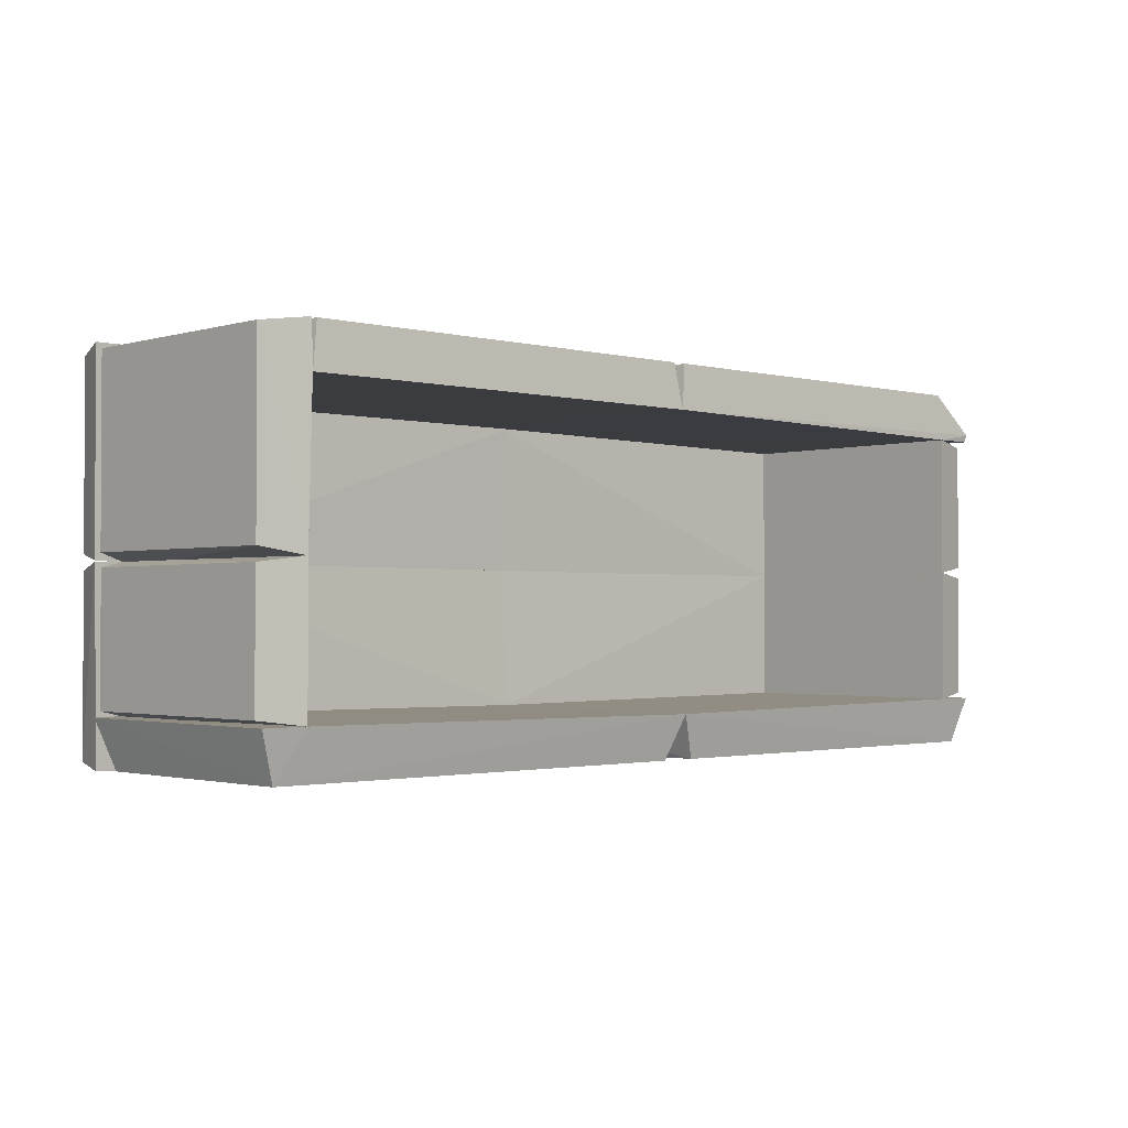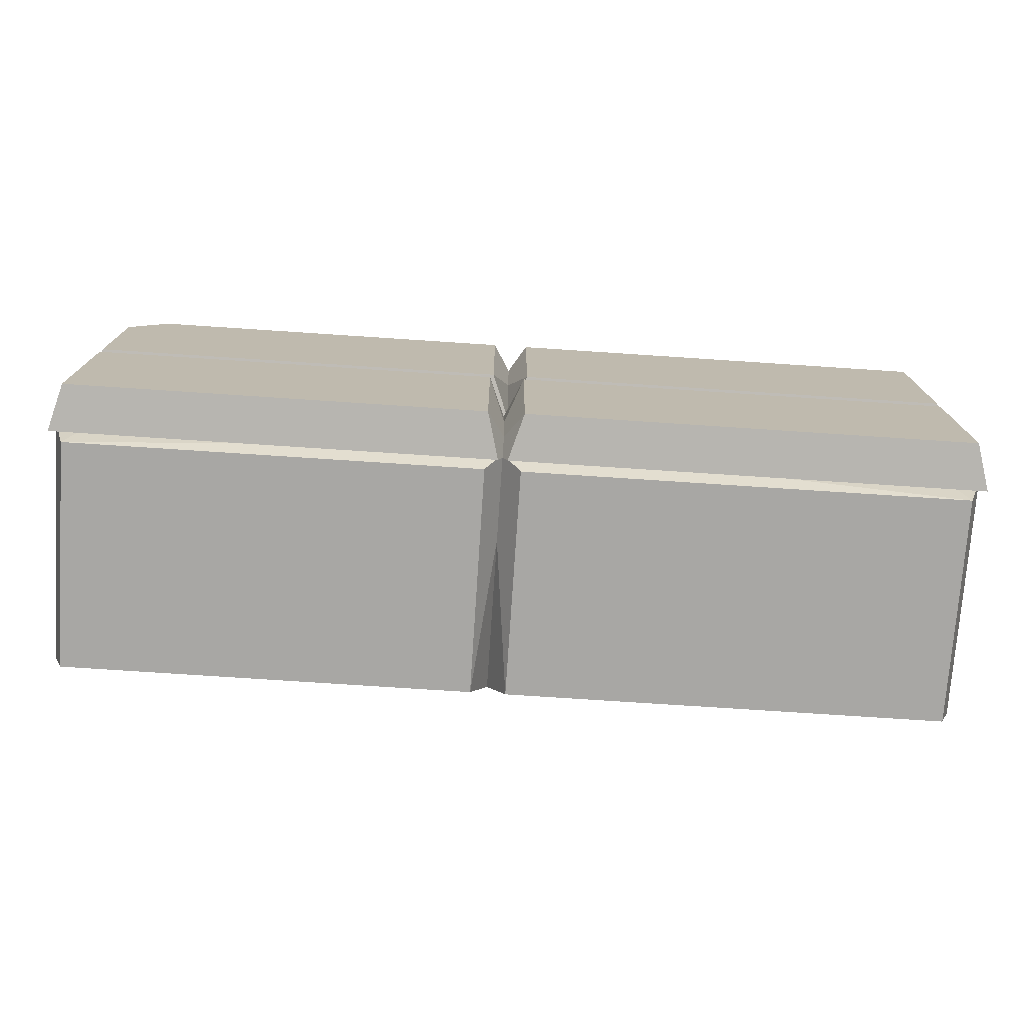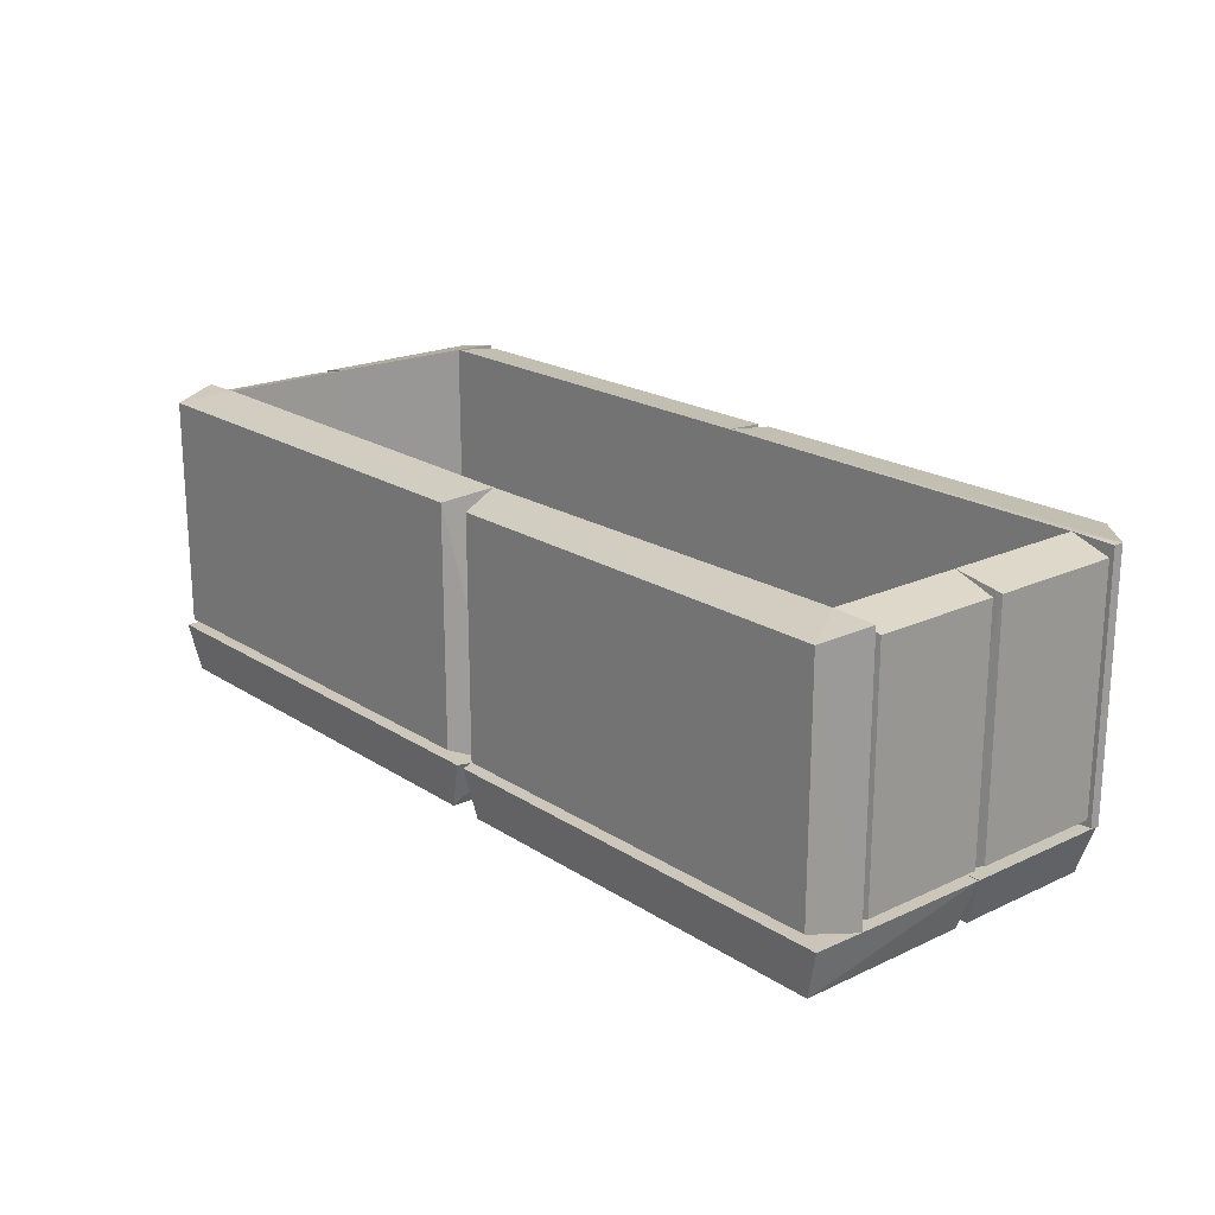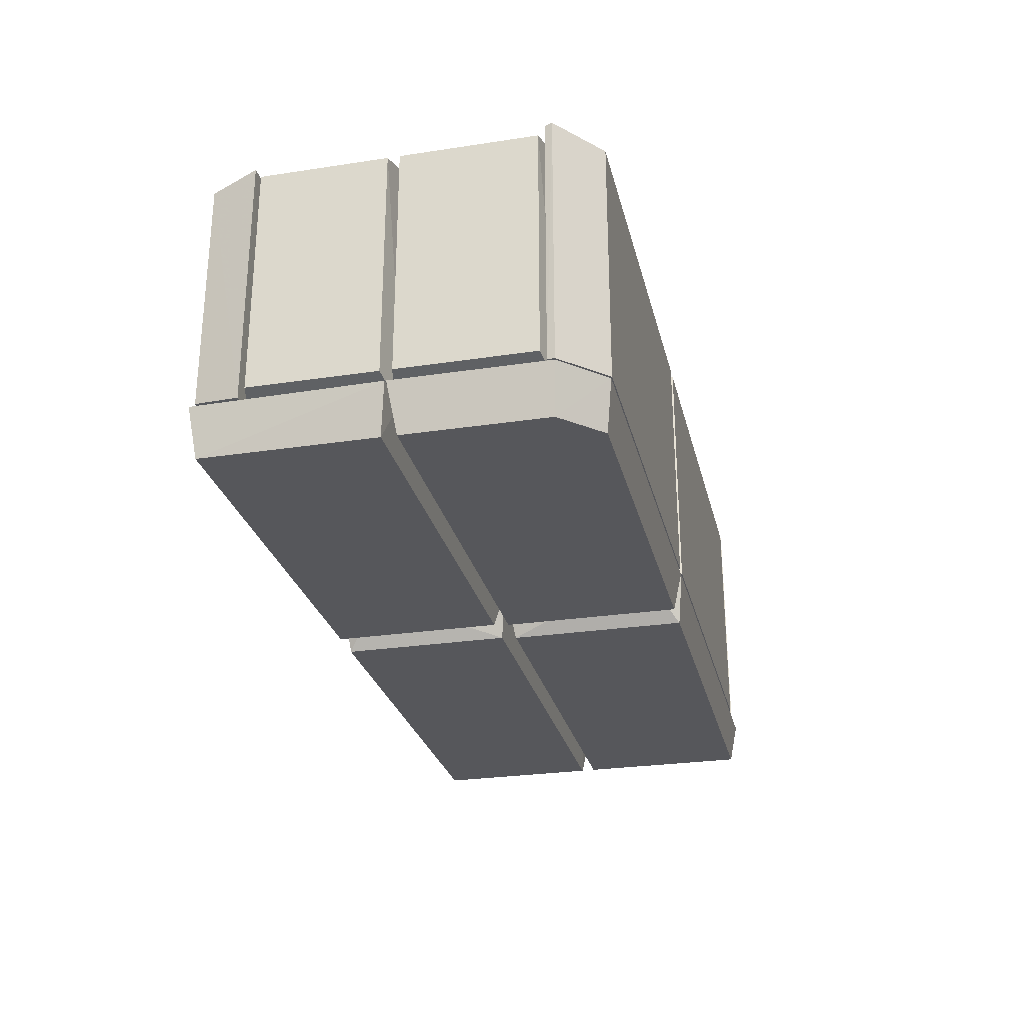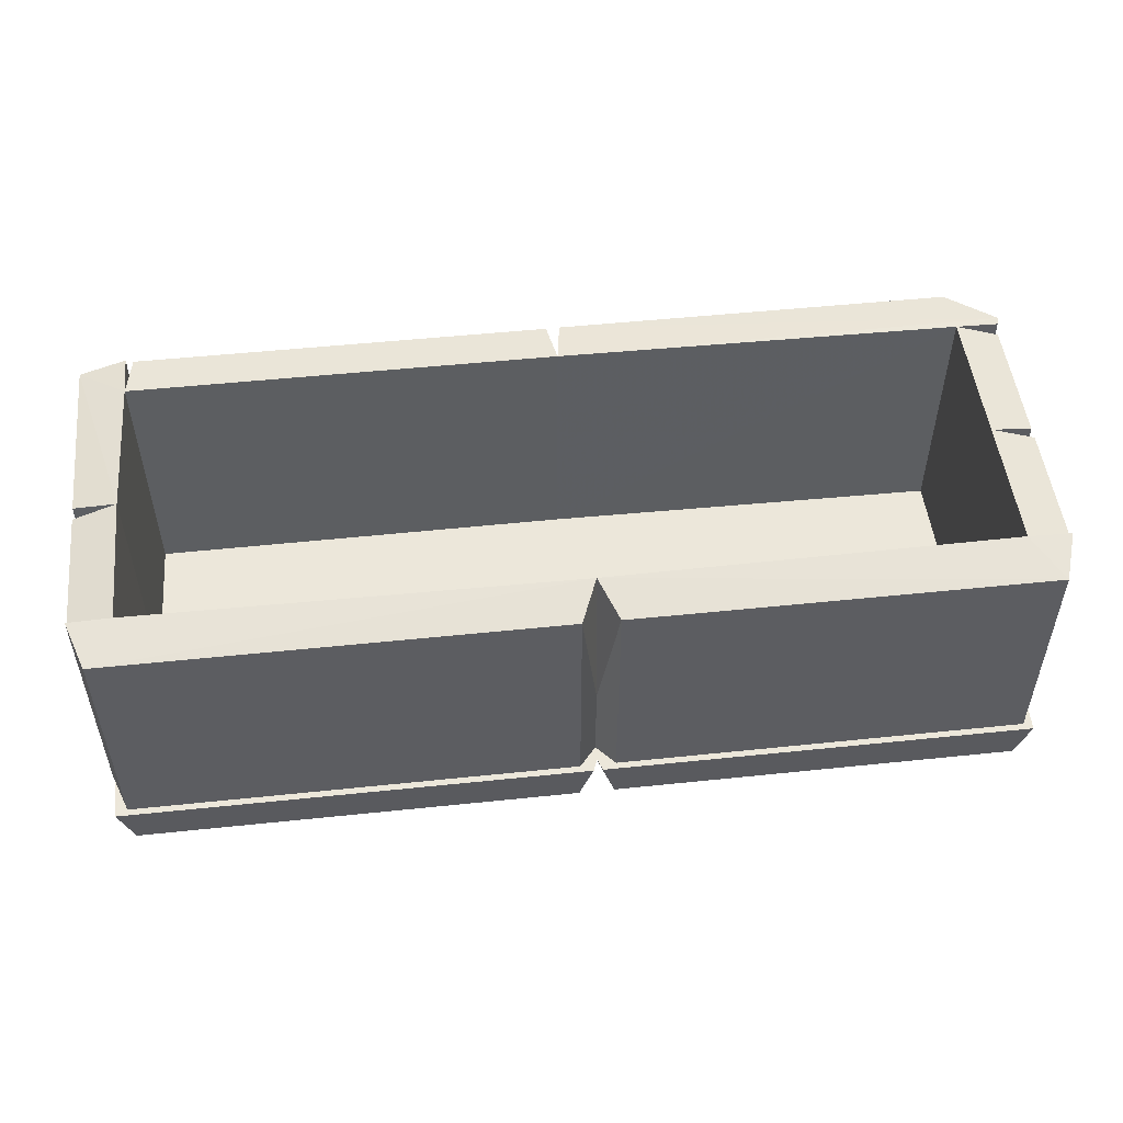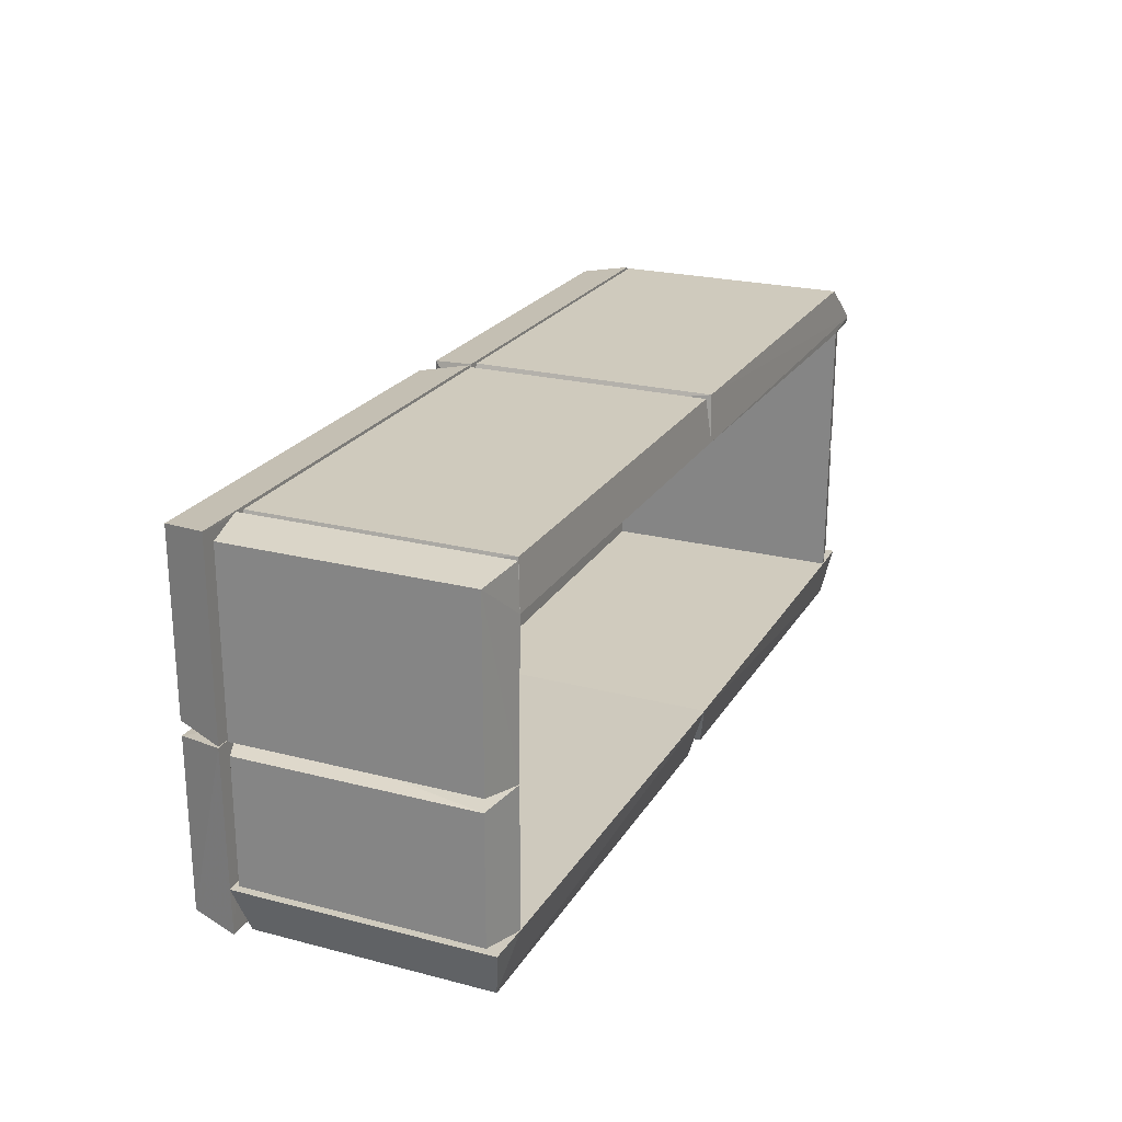
<metadata>
{"format":"obj","ext":"obj","renderer":"f3d","projection":"perspective","resolution":1024,"background":"white","views":[{"elev":-1.6,"azim":-43.4,"up":"+Y"},{"elev":-74.6,"azim":176.2,"up":"+Y"},{"elev":20.1,"azim":49.5,"up":"+Z"},{"elev":-27.2,"azim":103.2,"up":"+Z"},{"elev":50.9,"azim":-6.5,"up":"+Z"},{"elev":22.9,"azim":-66.2,"up":"+Y"}]}
</metadata>
<code>
o hull_0
v 0.4702 0.364 0.2878
v 0.4702 0.364 0.04947
v 0.9015 0.3173 0.2903
v 0.8618 0.3167 0.04425
v 0.8595 0.317 0.2914
v 0.9017 0.3172 0.04686
v 0.9035 0.3244 0.04584
v 0.9035 0.3244 0.2914
v 0.4637 0.3207 0.2914
v 0.4531 0.3197 0.03989
v 0.8578 0.364 0.2878
v 0.8578 0.364 0.04947
f 5 4 3
f 10 2 12
f 11 8 12
f 2 11 12
f 9 8 1
f 10 9 1
f 2 10 1
f 8 11 1
f 11 2 1
f 8 9 5
f 9 10 5
f 8 6 7
f 12 8 7
f 12 7 4
f 10 12 4
f 5 10 4
f 7 6 4
f 4 6 3
f 6 8 3
f 8 5 3
o hull_1
v 0.8584 0.3204 0.03989
v 0.8584 0.1744 0.03989
v 0.8595 0.317 0.2914
v 0.8595 0.1778 0.2914
v 0.9017 0.3113 0.2812
v 0.9017 0.3113 0.05605
v 0.9017 0.1836 0.2812
v 0.9017 0.1836 0.05605
f 13 17 18
f 20 14 13
f 13 14 16
f 17 13 15
f 16 17 15
f 13 16 15
f 20 17 19
f 14 20 19
f 17 16 19
f 16 14 19
f 17 20 18
f 20 13 18
o hull_2
v 0.03989 0.3201 0.04235
v 0.05253 0.364 0.04978
v 0.05253 0.364 0.2875
v 0.4738 0.3196 0.03989
v 0.04583 0.3207 0.2914
v 0.4637 0.3207 0.2914
v 0.457 0.364 0.04978
v 0.457 0.364 0.2875
f 22 21 23
f 25 21 24
f 24 21 22
f 28 25 26
f 25 24 26
f 24 28 26
f 28 24 27
f 22 28 27
f 24 22 27
f 25 28 23
f 21 25 23
f 28 22 23
o hull_3
v 0 0.185 0.05528
v 0 0.185 0.2819
v 0 0.3575 0.05528
v 0 0.3575 0.2819
v 0.04697 0.3231 0.03989
v 0.04313 0.1732 0.03989
v 0.04559 0.3638 0.2903
v 0.04564 0.364 0.04677
v 0.04215 0.1778 0.2914
v 0.04582 0.3207 0.2914
f 35 33 36
f 31 29 32
f 33 38 37
f 38 32 37
f 37 32 30
f 32 29 30
f 30 29 34
f 29 31 34
f 31 33 34
f 33 37 34
f 37 30 34
f 38 33 35
f 32 38 35
f 32 35 36
f 33 31 36
f 31 32 36
o hull_4
v 0.8584 0.1809 0.03989
v 0.8584 0.04262 0.03989
v 0.8595 0.1778 0.2914
v 0.8595 0.04582 0.2914
v 0.9017 0.1723 0.2812
v 0.9017 0.1723 0.05605
v 0.9017 0.0513 0.2812
v 0.9017 0.0513 0.05605
f 39 43 44
f 46 40 39
f 39 40 42
f 43 39 41
f 42 43 41
f 39 42 41
f 46 43 45
f 40 46 45
f 43 42 45
f 42 40 45
f 43 46 44
f 46 39 44
o hull_5
v 0.8867 0 0.05528
v 0.8867 0 0.2819
v 0.4674 0.04215 0.2914
v 0.8618 0.04613 0.04422
v 0.4568 0.04313 0.03989
v 0.4841 0 0.282
v 0.4841 0 0.05526
v 0.9015 0.04559 0.2903
v 0.9017 0.04562 0.04687
v 0.8595 0.04582 0.2914
f 56 54 50
f 53 52 51
f 52 53 47
f 53 51 47
f 51 52 49
f 52 47 48
f 55 54 48
f 47 55 48
f 49 52 48
f 49 48 56
f 51 49 56
f 48 54 56
f 51 56 50
f 47 51 50
f 54 55 50
f 55 47 50
o hull_6
v -0 0.1723 0.2812
v -0 0.1723 0.05605
v -0 0.0513 0.2812
v -0 0.0513 0.05605
v 0.04215 0.1778 0.2914
v 0.04215 0.04582 0.2914
v 0.04322 0.1809 0.03989
v 0.04322 0.04262 0.03989
f 57 63 58
f 64 60 63
f 61 64 63
f 64 61 62
f 61 63 57
f 62 61 57
f 60 64 59
f 64 62 59
f 57 60 59
f 62 57 59
f 63 60 58
f 60 57 58
o hull_7
v 0 0.04563 0.04677
v 0.01626 0 0.05528
v 0.01626 0 0.2819
v 0.4493 0 0.282
v 0.4493 0 0.05526
v 0.4787 0.04313 0.03989
v 0.03989 0.0461 0.04437
v 0.000385 0.04559 0.2903
v 0.04216 0.04582 0.2914
v 0.4673 0.04215 0.2914
f 73 70 71
f 66 67 65
f 67 66 69
f 69 66 70
f 65 67 72
f 74 67 68
f 67 69 68
f 69 70 68
f 70 74 68
f 67 74 73
f 74 70 73
f 72 67 73
f 72 73 71
f 66 65 71
f 70 66 71
f 65 72 71
o hull_8
v 0.8618 0.364 0.04563
v 0.8618 0.1766 0.04612
v 0.9017 0.3239 0.04562
v 0.9017 0.1785 0.04562
v 0.4485 0.3241 0.04746
v 0.4637 0.1778 0.04215
v 0.4806 0.185 -0
v 0.4806 0.3575 -0
v 0.4654 0.364 0.04564
v 0.8493 0.3575 0
v 0.8866 0.185 0
v 0.8866 0.3203 0
f 79 80 76
f 84 85 82
f 75 84 83
f 84 82 83
f 85 77 78
f 82 85 81
f 82 81 79
f 77 75 79
f 75 83 79
f 83 82 79
f 81 80 79
f 75 77 86
f 84 75 86
f 85 84 86
f 77 85 86
f 78 77 76
f 85 78 76
f 80 81 76
f 81 85 76
f 77 79 76
o hull_9
v 0 0.364 0.04563
v 0 0.1785 0.04563
v 0.4636 0.1778 0.04215
v 0.4619 0.364 0.04564
v 0.01611 0.185 -0
v 0.01611 0.3575 -0
v 0.03989 0.1766 0.04611
v 0.4457 0.185 -0
v 0.4457 0.3575 0
v 0.4797 0.3241 0.04746
f 89 96 93
f 91 88 87
f 96 90 87
f 90 96 95
f 91 95 94
f 95 96 94
f 91 87 92
f 87 90 92
f 95 91 92
f 90 95 92
f 94 96 89
f 94 89 93
f 88 91 93
f 87 88 93
f 96 87 93
f 91 94 93
o hull_10
v 0.8867 0.1709 0
v 0.8867 0.005075 0
v 0.4674 0.1778 0.04215
v 0.8618 0.179 0.04613
v 0.4566 0.03989 0.04699
v 0.9017 0.177 0.04562
v 0.4841 0.1709 0
v 0.4841 0.005075 0
v 0.899 -0 0.04533
v 0.4718 -0 0.04533
f 101 105 100
f 104 105 106
f 104 97 98
f 97 102 98
f 105 104 98
f 102 105 98
f 97 104 103
f 99 103 101
f 106 105 101
f 104 106 101
f 103 104 101
f 102 97 100
f 105 102 100
f 97 103 100
f 103 99 100
f 99 101 100
o hull_11
v 0 0.1771 0.04563
v 0.03989 0.1788 0.0461
v 0.002955 0 0.04533
v 0.4625 0 0.04533
v 0.4789 0.03989 0.04699
v 0.4673 0.1778 0.04215
v 0.01621 0.1709 -0
v 0.01621 0.005075 0
v 0.4493 0.1709 -0
v 0.4493 0.005075 0
f 115 113 108
f 112 111 115
f 107 114 109
f 114 115 116
f 115 111 116
f 109 114 116
f 114 107 113
f 115 114 113
f 111 109 110
f 116 111 110
f 109 116 110
f 111 112 108
f 112 115 108
f 109 111 108
f 107 109 108
f 113 107 108

</code>
